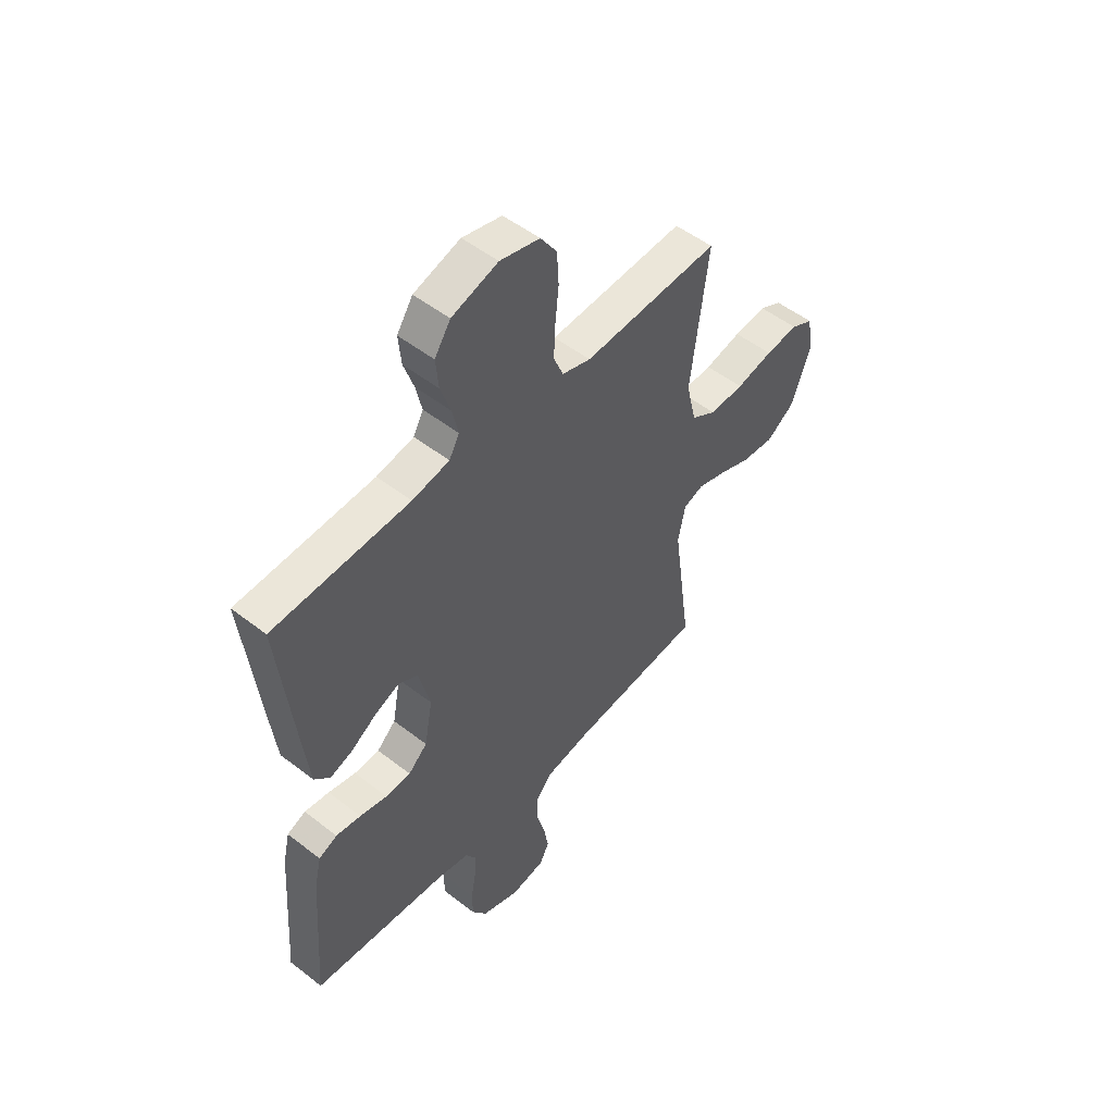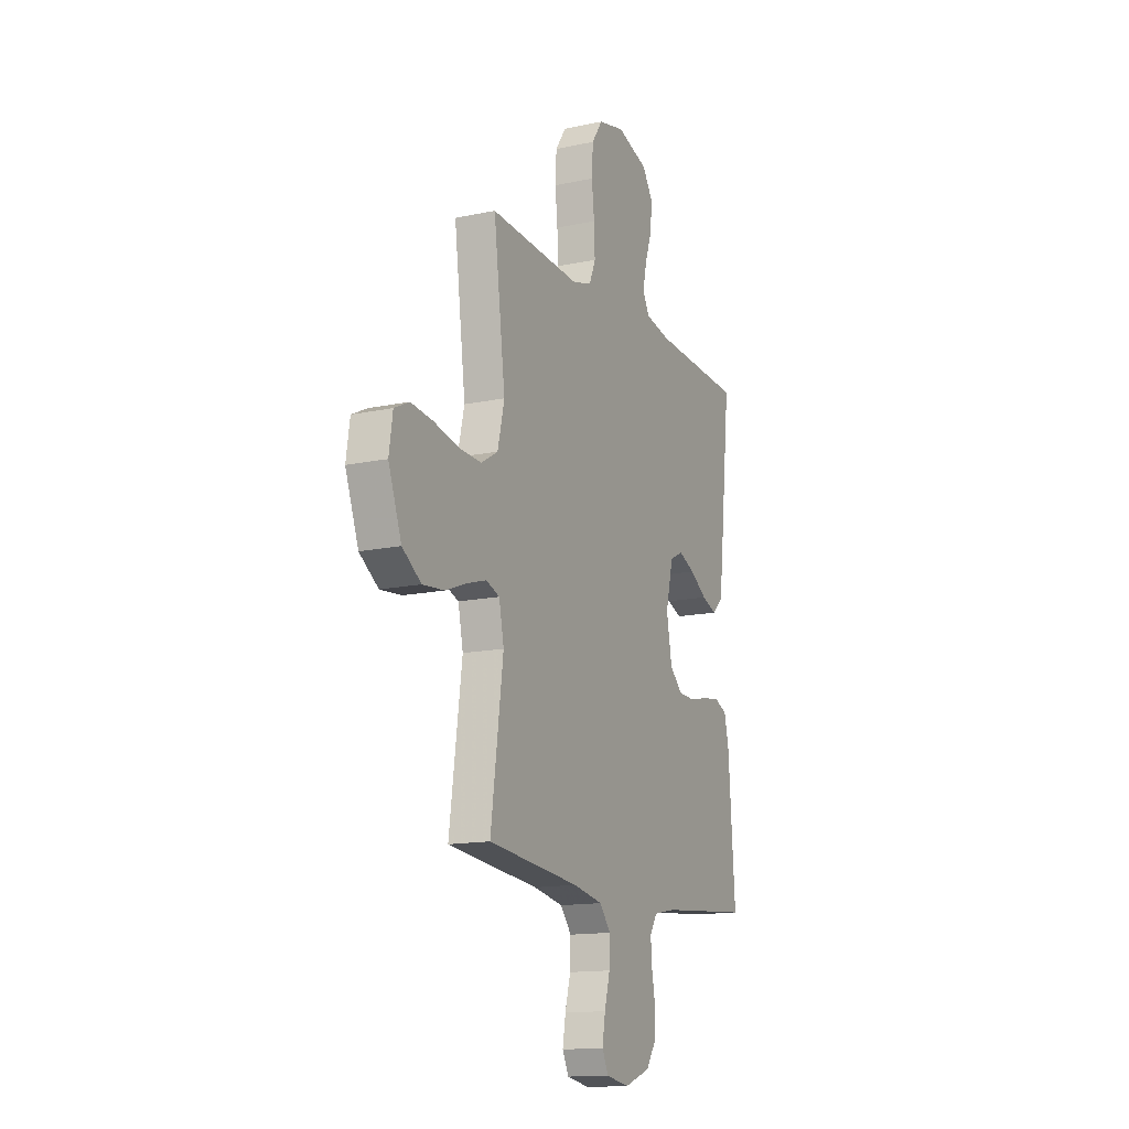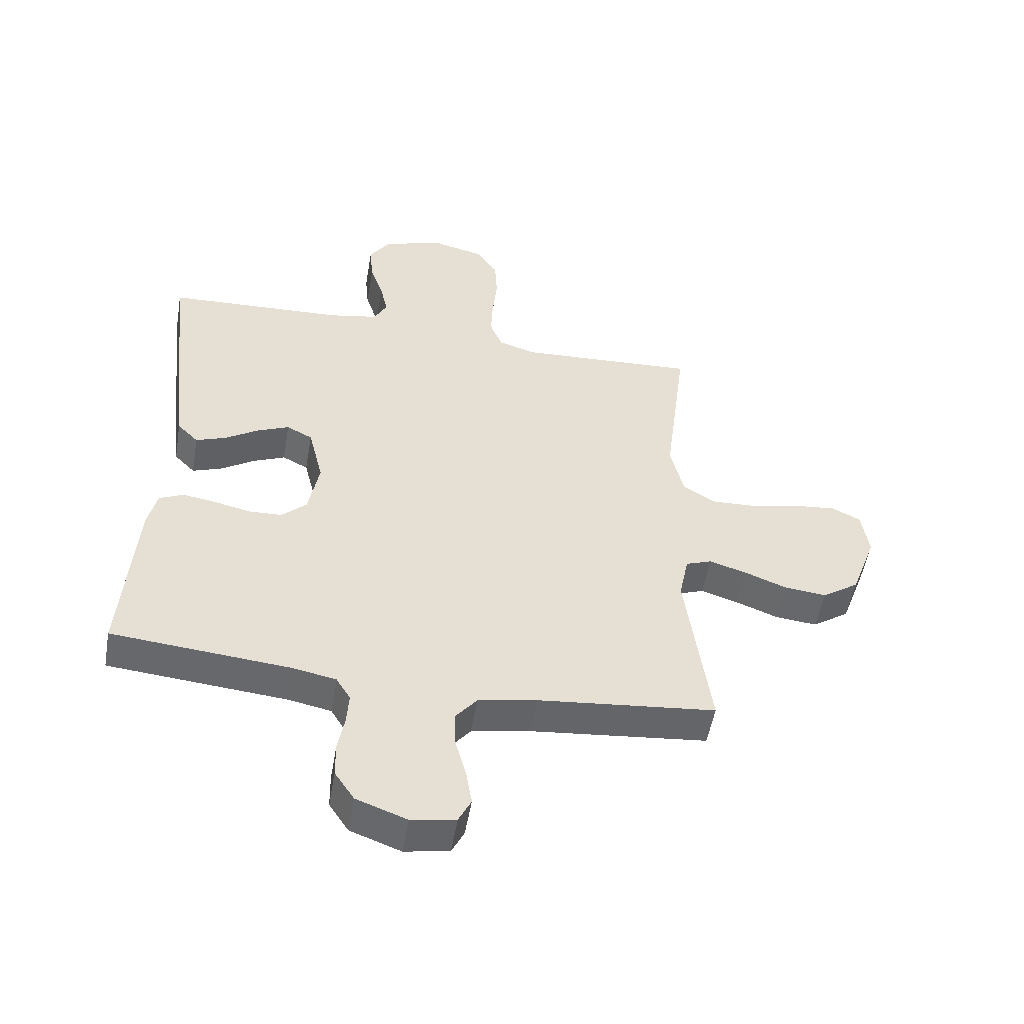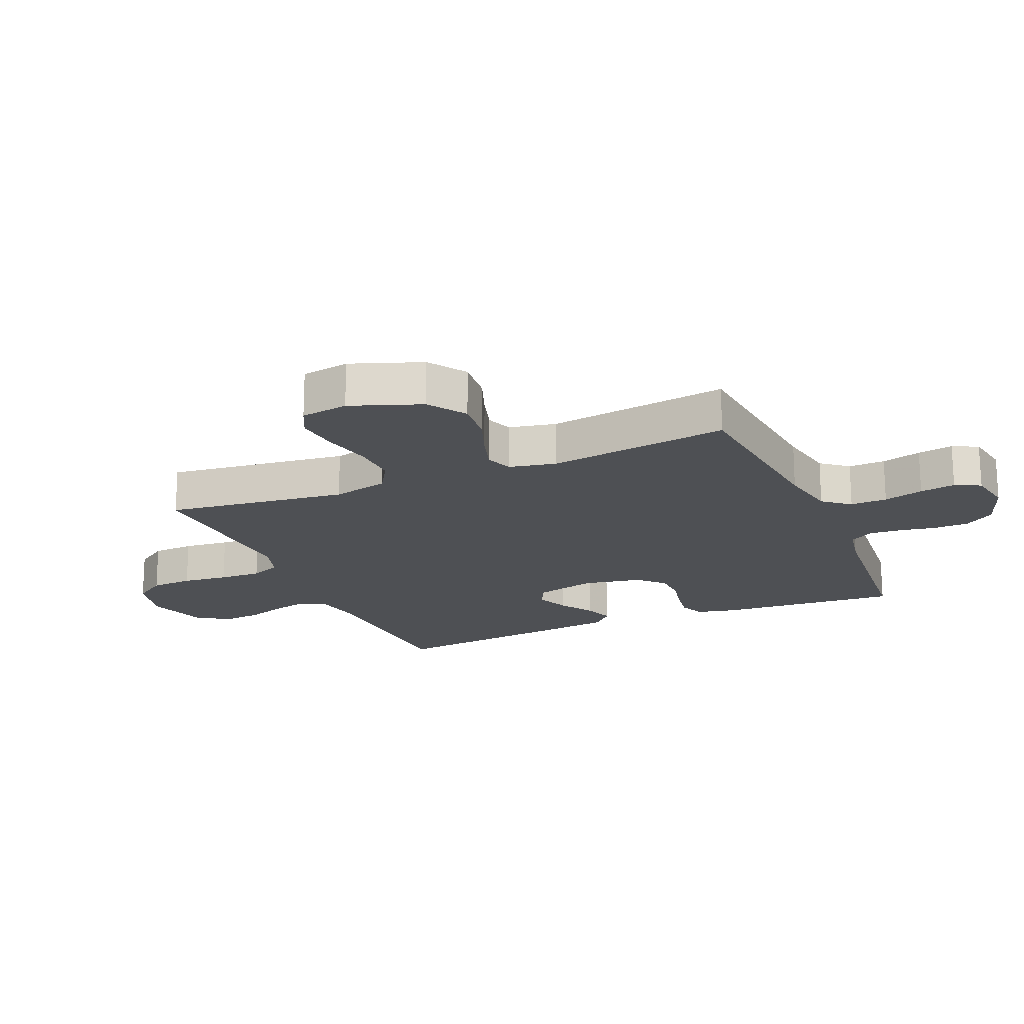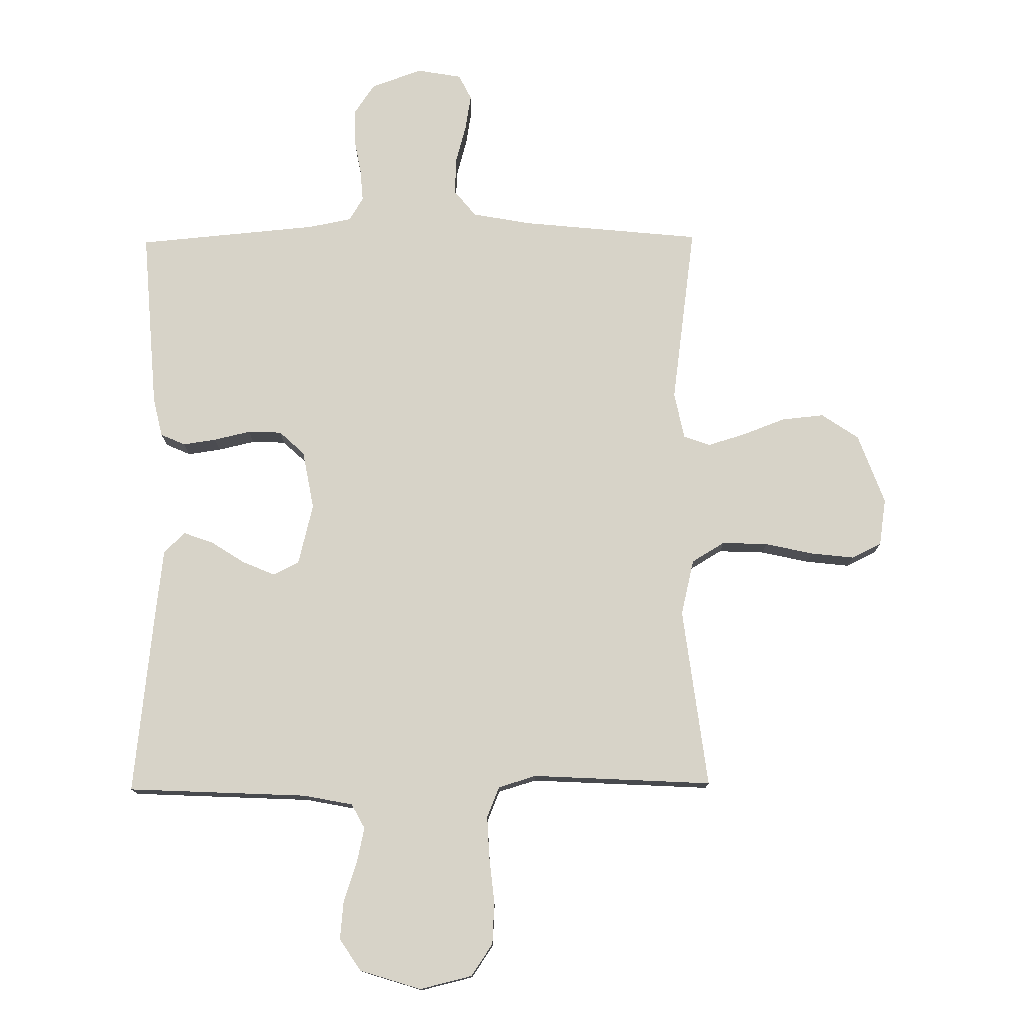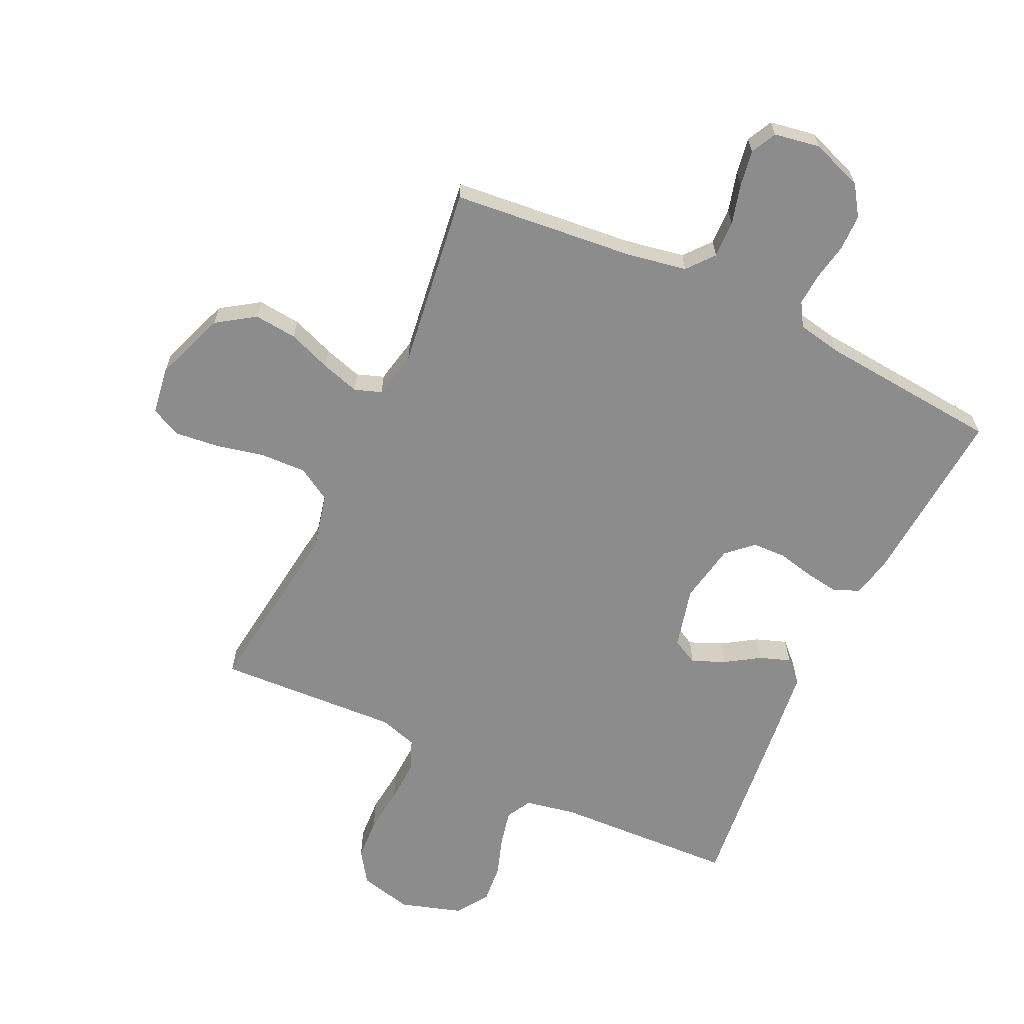
<metadata>
{"format":"obj","ext":"obj","renderer":"f3d","projection":"perspective","resolution":1024,"background":"white","views":[{"elev":51.5,"azim":-49.8,"up":"+Z"},{"elev":-14.5,"azim":115.0,"up":"+Z"},{"elev":-52.1,"azim":-9.7,"up":"+Z"},{"elev":-18.7,"azim":113.2,"up":"+Y"},{"elev":76.8,"azim":-0.6,"up":"+Y"},{"elev":-64.2,"azim":154.7,"up":"+Y"}]}
</metadata>
<code>
v -0.5 0.07 -0.5
v -0.478 0.07 -0.2
v -0.463 0.07 -0.135
v -0.422 0.07 -0.117
v -0.367 0.07 -0.125
v -0.306 0.07 -0.139
v -0.25 0.07 -0.137
v -0.208 0.07 -0.098
v -0.19 0.07 0
v -0.215 0.07 0.101
v -0.258 0.07 0.123
v -0.312 0.07 0.1
v -0.368 0.07 0.064
v -0.418 0.07 0.046
v -0.453 0.07 0.081
v -0.467 0.07 0.2
v -0.5 0.07 0.5
v -0.2 0.07 0.514
v -0.118 0.07 0.53
v -0.096 0.07 0.571
v -0.109 0.07 0.63
v -0.131 0.07 0.695
v -0.137 0.07 0.759
v -0.102 0.07 0.812
v 0 0.07 0.844
v 0.087 0.07 0.823
v 0.123 0.07 0.77
v 0.127 0.07 0.7
v 0.119 0.07 0.624
v 0.116 0.07 0.554
v 0.137 0.07 0.503
v 0.2 0.07 0.484
v 0.5 0.07 0.5
v 0.462 0.07 0.2
v 0.484 0.07 0.107
v 0.539 0.07 0.074
v 0.615 0.07 0.077
v 0.696 0.07 0.095
v 0.768 0.07 0.103
v 0.817 0.07 0.079
v 0.829 0.07 0
v 0.786 0.07 -0.117
v 0.724 0.07 -0.159
v 0.653 0.07 -0.152
v 0.582 0.07 -0.125
v 0.519 0.07 -0.106
v 0.475 0.07 -0.122
v 0.459 0.07 -0.2
v 0.5 0.07 -0.5
v 0.2 0.07 -0.53
v 0.102 0.07 -0.548
v 0.066 0.07 -0.592
v 0.068 0.07 -0.653
v 0.086 0.07 -0.719
v 0.096 0.07 -0.778
v 0.075 0.07 -0.82
v 0 0.07 -0.833
v -0.085 0.07 -0.802
v -0.118 0.07 -0.753
v -0.119 0.07 -0.694
v -0.108 0.07 -0.634
v -0.104 0.07 -0.58
v -0.128 0.07 -0.541
v -0.2 0.07 -0.527
v -0.5 0 -0.5
v -0.478 0 -0.2
v -0.463 0 -0.135
v -0.422 0 -0.117
v -0.367 0 -0.125
v -0.306 0 -0.139
v -0.25 0 -0.137
v -0.208 0 -0.098
v -0.19 0 0
v -0.215 0 0.101
v -0.258 0 0.123
v -0.312 0 0.1
v -0.368 0 0.064
v -0.418 0 0.046
v -0.453 0 0.081
v -0.467 0 0.2
v -0.5 0 0.5
v -0.2 0 0.514
v -0.118 0 0.53
v -0.096 0 0.571
v -0.109 0 0.63
v -0.131 0 0.695
v -0.137 0 0.759
v -0.102 0 0.812
v 0 0 0.844
v 0.087 0 0.823
v 0.123 0 0.77
v 0.127 0 0.7
v 0.119 0 0.624
v 0.116 0 0.554
v 0.137 0 0.503
v 0.2 0 0.484
v 0.5 0 0.5
v 0.462 0 0.2
v 0.484 0 0.107
v 0.539 0 0.074
v 0.615 0 0.077
v 0.696 0 0.095
v 0.768 0 0.103
v 0.817 0 0.079
v 0.829 0 0
v 0.786 0 -0.117
v 0.724 0 -0.159
v 0.653 0 -0.152
v 0.582 0 -0.125
v 0.519 0 -0.106
v 0.475 0 -0.122
v 0.459 0 -0.2
v 0.5 0 -0.5
v 0.2 0 -0.53
v 0.102 0 -0.548
v 0.066 0 -0.592
v 0.068 0 -0.653
v 0.086 0 -0.719
v 0.096 0 -0.778
v 0.075 0 -0.82
v 0 0 -0.833
v -0.085 0 -0.802
v -0.118 0 -0.753
v -0.119 0 -0.694
v -0.108 0 -0.634
v -0.104 0 -0.58
v -0.128 0 -0.541
v -0.2 0 -0.527
f 59 60 61
f 58 59 61
f 57 58 61
f 56 57 61
f 55 56 61
f 54 55 61
f 53 54 61
f 52 53 61 62
f 51 52 62 63
f 48 49 50
f 51 63 64
f 50 51 64
f 48 50 64
f 47 48 64
f 43 44 45
f 42 43 45
f 41 42 45
f 40 41 45
f 39 40 45
f 38 39 45
f 37 38 45
f 36 37 45 46
f 35 36 46 47
f 32 33 34
f 35 47 64
f 34 35 64
f 32 34 64
f 31 32 64
f 27 28 29
f 26 27 29
f 25 26 29
f 24 25 29
f 23 24 29
f 22 23 29
f 21 22 29
f 20 21 29 30
f 30 31 64
f 20 30 64
f 19 20 64
f 16 17 18
f 15 16 18
f 14 15 18
f 13 14 18
f 12 13 18
f 11 12 18 19
f 4 5 6
f 3 4 6
f 2 3 6
f 1 2 6
f 64 1 6
f 64 6 7
f 10 11 19
f 9 10 19
f 9 19 64
f 8 9 64
f 7 8 64
f 125 124 123
f 125 123 122
f 125 122 121
f 125 121 120
f 125 120 119
f 125 119 118
f 125 118 117
f 126 125 117 116
f 127 126 116 115
f 114 113 112
f 128 127 115
f 128 115 114
f 128 114 112
f 128 112 111
f 109 108 107
f 109 107 106
f 109 106 105
f 109 105 104
f 109 104 103
f 109 103 102
f 109 102 101
f 110 109 101 100
f 111 110 100 99
f 98 97 96
f 128 111 99
f 128 99 98
f 128 98 96
f 128 96 95
f 93 92 91
f 93 91 90
f 93 90 89
f 93 89 88
f 93 88 87
f 93 87 86
f 93 86 85
f 94 93 85 84
f 128 95 94
f 128 94 84
f 128 84 83
f 82 81 80
f 82 80 79
f 82 79 78
f 82 78 77
f 82 77 76
f 83 82 76 75
f 70 69 68
f 70 68 67
f 70 67 66
f 70 66 65
f 70 65 128
f 71 70 128
f 83 75 74
f 83 74 73
f 128 83 73
f 128 73 72
f 128 72 71
f 1 65 66 2
f 2 66 67 3
f 3 67 68 4
f 4 68 69 5
f 5 69 70 6
f 6 70 71 7
f 7 71 72 8
f 8 72 73 9
f 9 73 74 10
f 10 74 75 11
f 11 75 76 12
f 12 76 77 13
f 13 77 78 14
f 14 78 79 15
f 15 79 80 16
f 16 80 81 17
f 17 81 82 18
f 18 82 83 19
f 19 83 84 20
f 20 84 85 21
f 21 85 86 22
f 22 86 87 23
f 23 87 88 24
f 24 88 89 25
f 25 89 90 26
f 26 90 91 27
f 27 91 92 28
f 28 92 93 29
f 29 93 94 30
f 30 94 95 31
f 31 95 96 32
f 32 96 97 33
f 33 97 98 34
f 34 98 99 35
f 35 99 100 36
f 36 100 101 37
f 37 101 102 38
f 38 102 103 39
f 39 103 104 40
f 40 104 105 41
f 41 105 106 42
f 42 106 107 43
f 43 107 108 44
f 44 108 109 45
f 45 109 110 46
f 46 110 111 47
f 47 111 112 48
f 48 112 113 49
f 49 113 114 50
f 50 114 115 51
f 51 115 116 52
f 52 116 117 53
f 53 117 118 54
f 54 118 119 55
f 55 119 120 56
f 56 120 121 57
f 57 121 122 58
f 58 122 123 59
f 59 123 124 60
f 60 124 125 61
f 61 125 126 62
f 62 126 127 63
f 63 127 128 64
f 64 128 65 1

</code>
